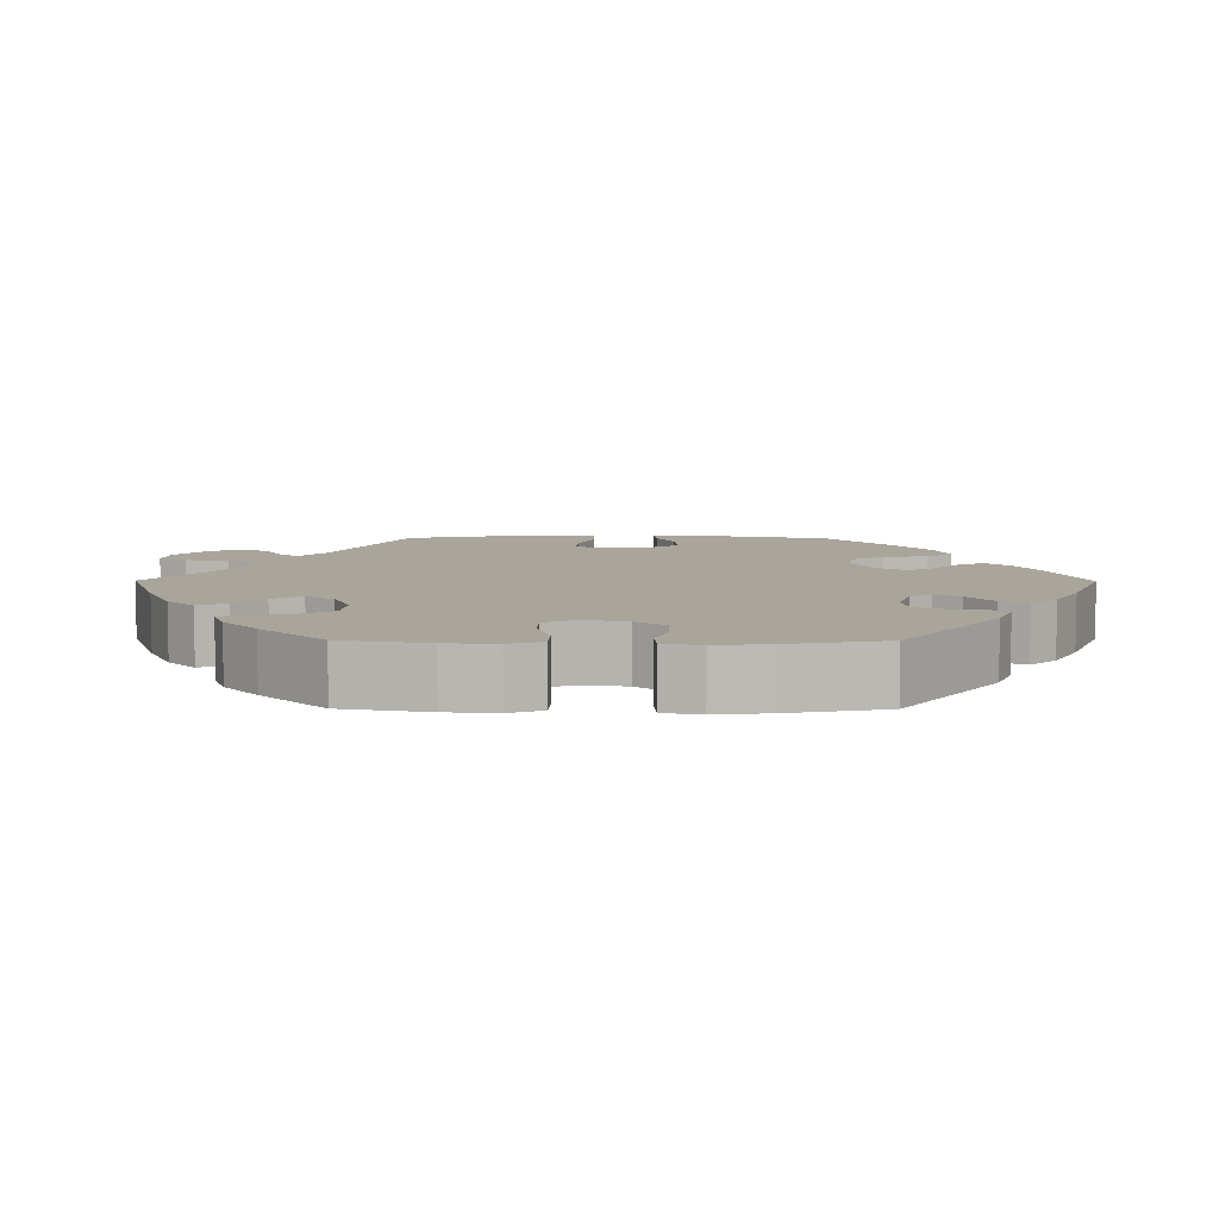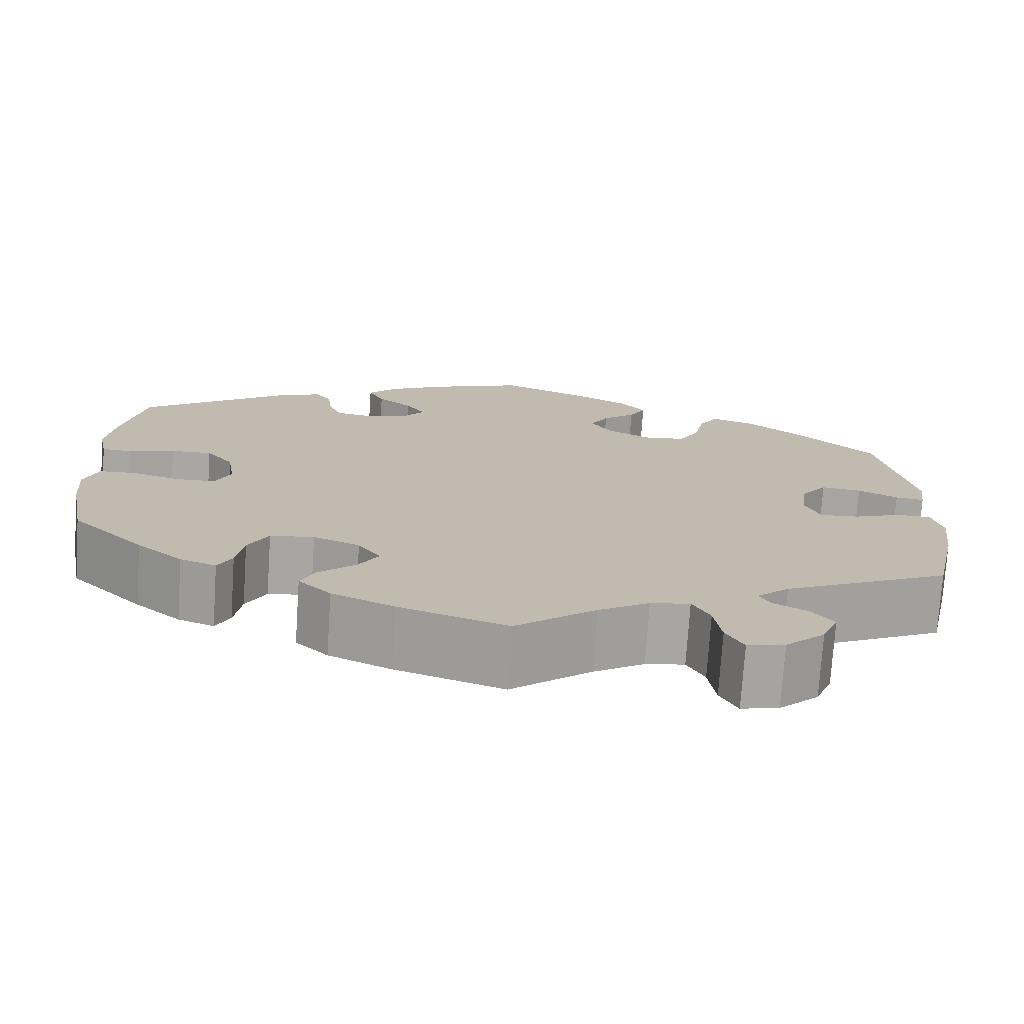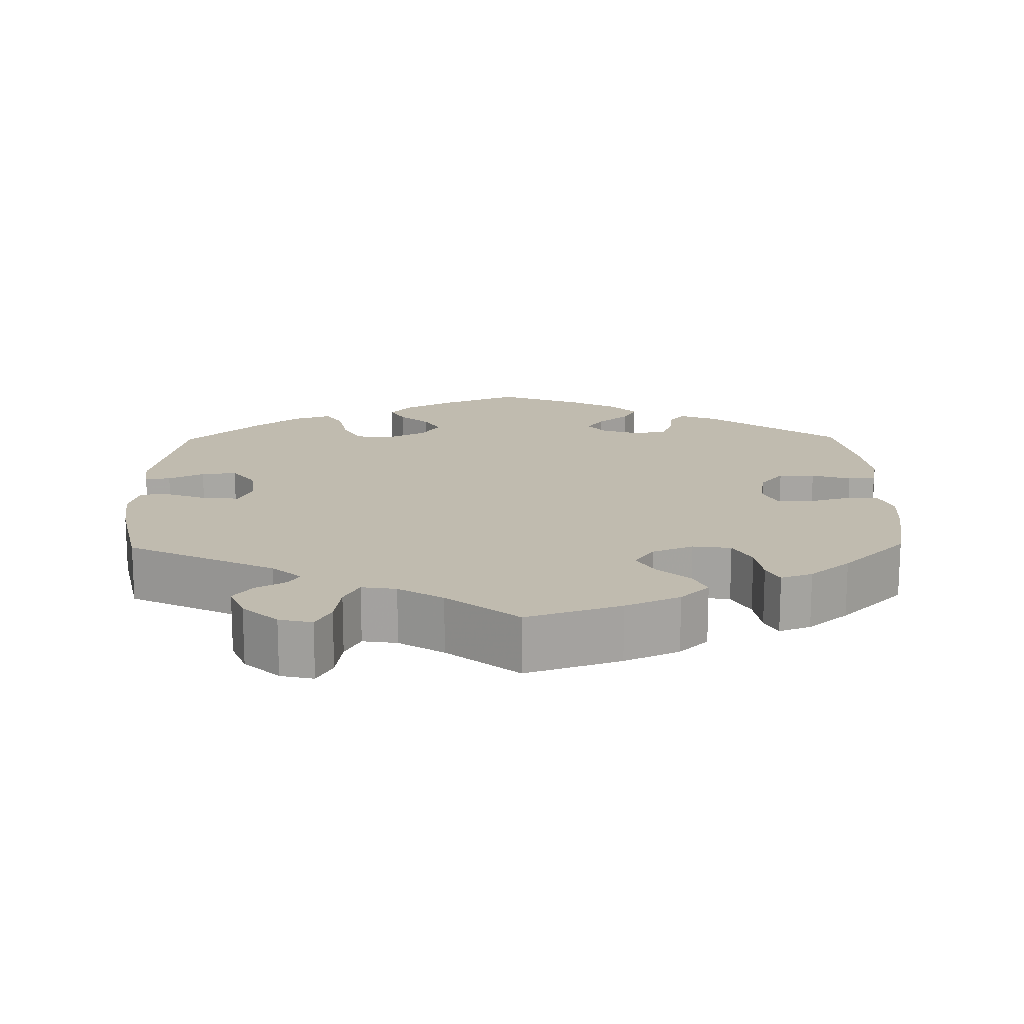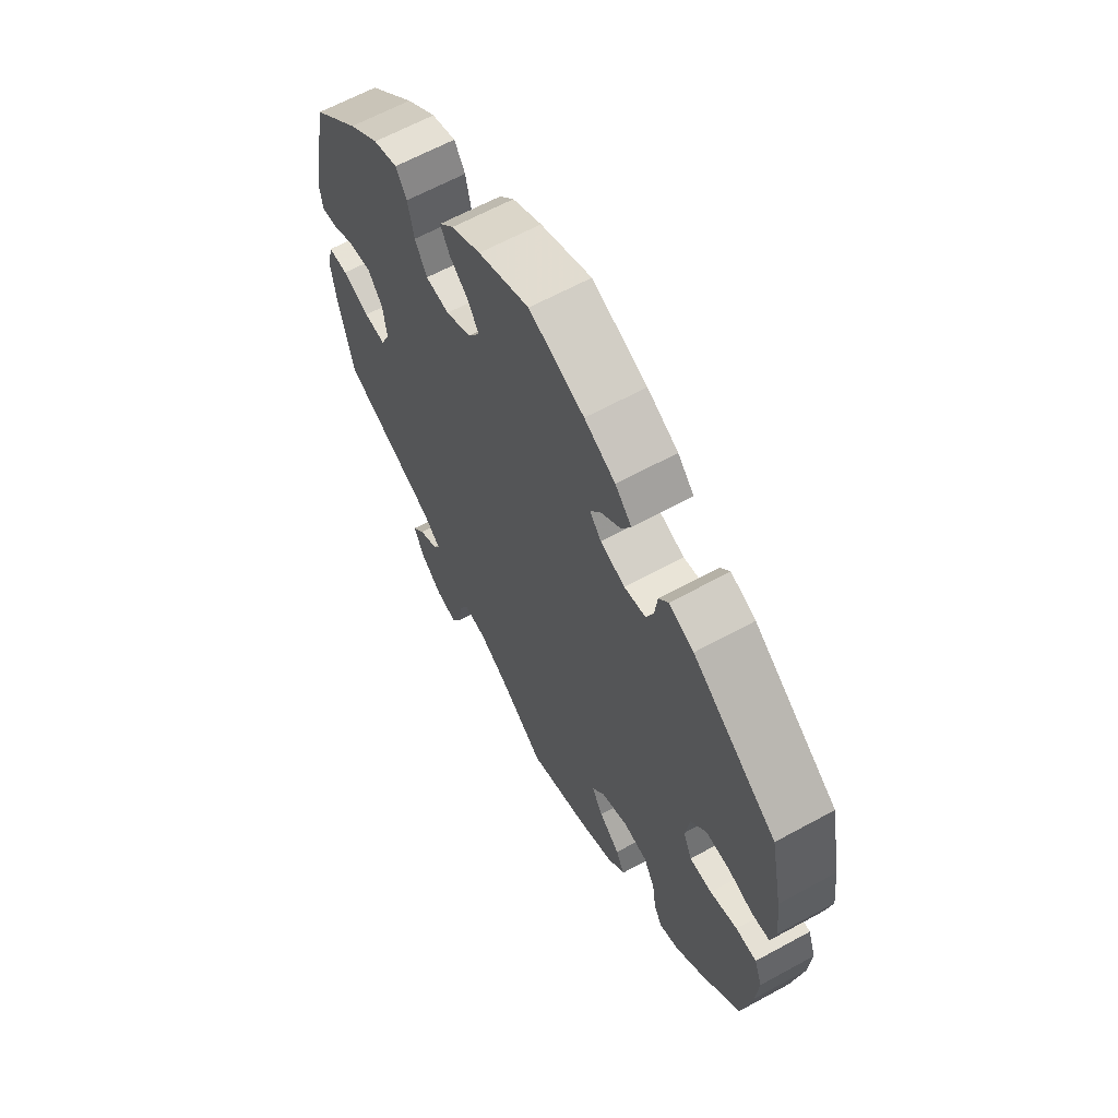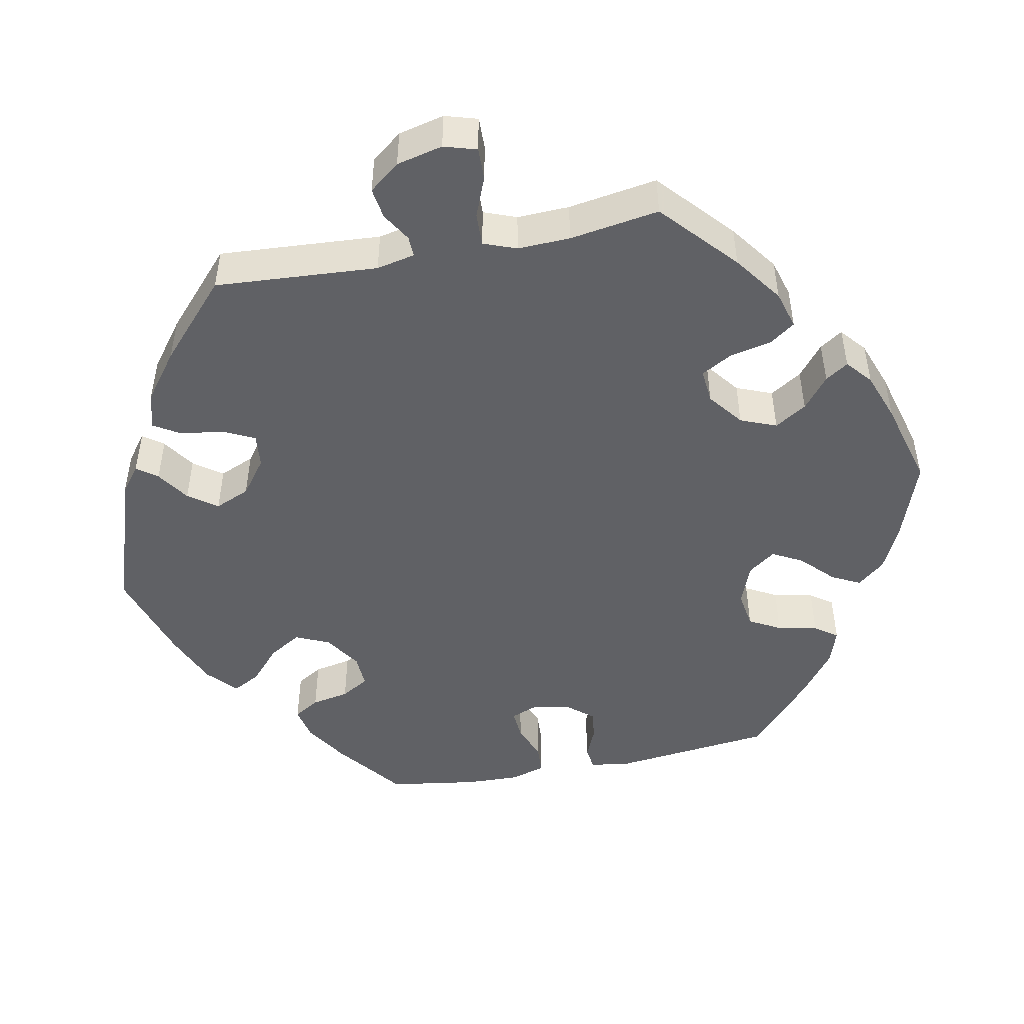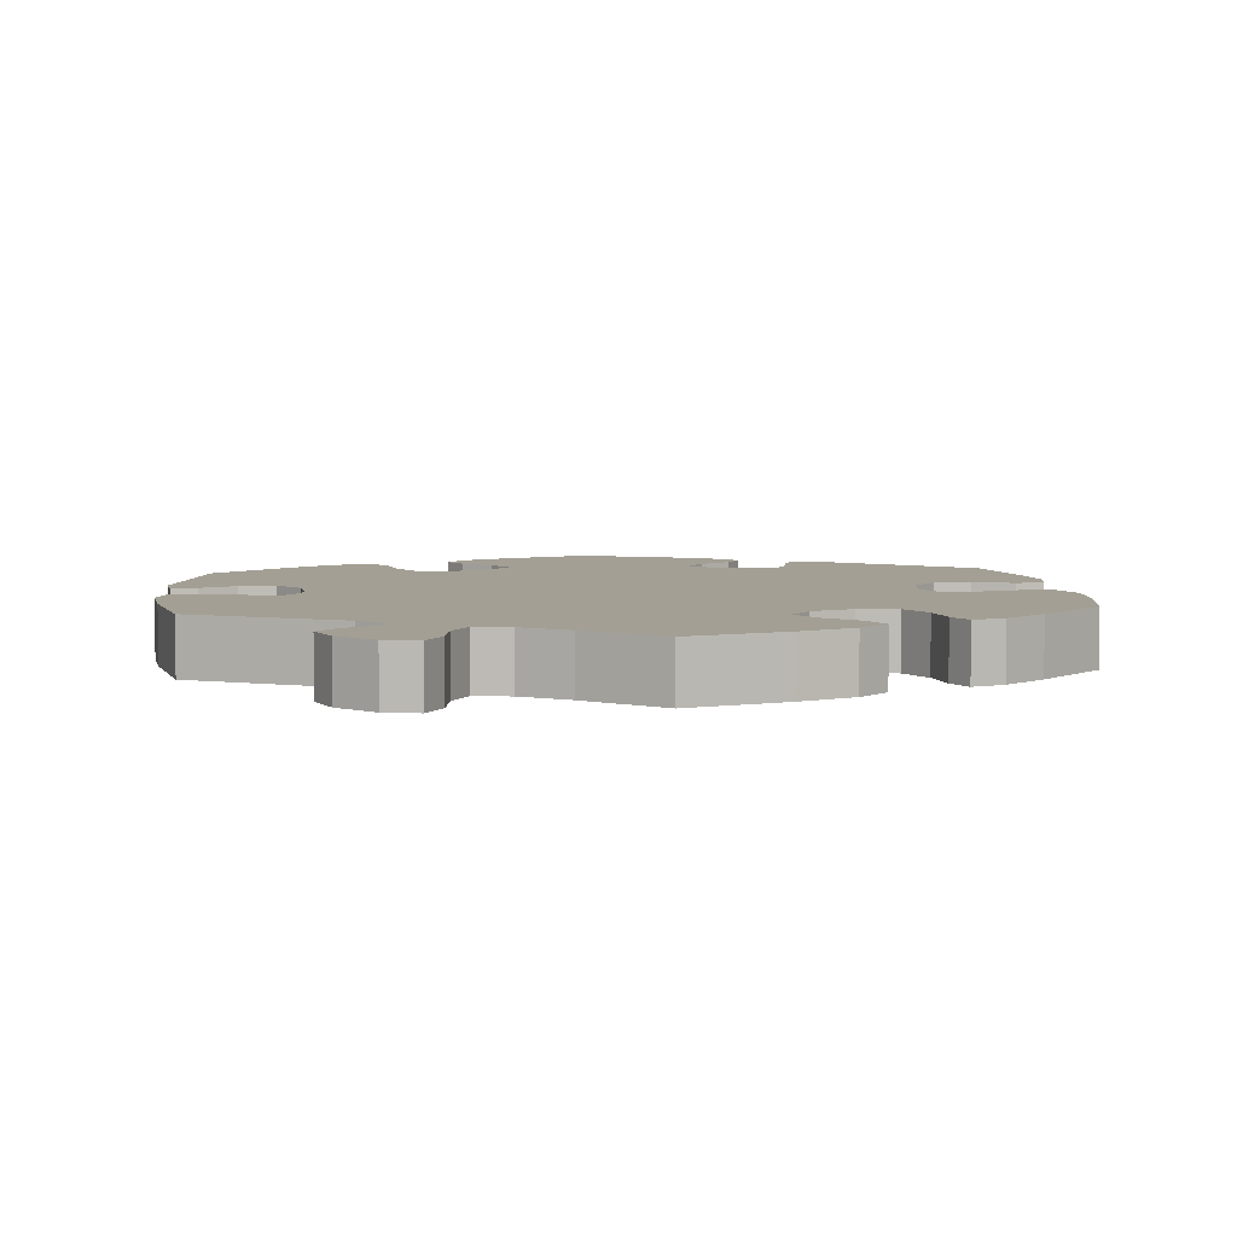
<metadata>
{"format":"obj","ext":"obj","renderer":"f3d","projection":"perspective","resolution":1024,"background":"white","views":[{"elev":7.5,"azim":-89.7,"up":"+Y"},{"elev":-74.5,"azim":-3.8,"up":"+Z"},{"elev":16.0,"azim":179.1,"up":"+Y"},{"elev":63.7,"azim":-118.9,"up":"+Z"},{"elev":-47.8,"azim":161.4,"up":"+Y"},{"elev":5.3,"azim":174.7,"up":"+Y"}]}
</metadata>
<code>
v 0.539 0.07 0.098
v 0.533 0.07 0.053
v 0.5 0.07 0.057
v 0.454 0.07 0.08
v 0.408 0.07 0.085
v 0.378 0.07 0.045
v 0.371 0.07 -0.013
v 0.389 0.07 -0.054
v 0.433 0.07 -0.051
v 0.488 0.07 -0.03
v 0.528 0.07 -0.031
v 0.54 0.07 -0.08
v 0.53 0.07 -0.157
v 0.501 0.07 -0.288
v 0.31 0.07 -0.381
v 0.272 0.07 -0.415
v 0.286 0.07 -0.438
v 0.325 0.07 -0.46
v 0.35 0.07 -0.492
v 0.331 0.07 -0.539
v 0.286 0.07 -0.581
v 0.243 0.07 -0.591
v 0.223 0.07 -0.554
v 0.215 0.07 -0.498
v 0.195 0.07 -0.46
v 0.15 0.07 -0.467
v 0.092 0.07 -0.503
v 0 0.07 -0.577
v -0.123 0.07 -0.536
v -0.194 0.07 -0.504
v -0.231 0.07 -0.468
v -0.214 0.07 -0.431
v -0.172 0.07 -0.393
v -0.149 0.07 -0.354
v -0.175 0.07 -0.317
v -0.228 0.07 -0.295
v -0.278 0.07 -0.302
v -0.301 0.07 -0.345
v -0.309 0.07 -0.398
v -0.325 0.07 -0.43
v -0.366 0.07 -0.415
v -0.418 0.07 -0.371
v -0.501 0.07 -0.288
v -0.522 0.07 -0.176
v -0.527 0.07 -0.11
v -0.511 0.07 -0.066
v -0.469 0.07 -0.064
v -0.414 0.07 -0.08
v -0.369 0.07 -0.079
v -0.351 0.07 -0.039
v -0.36 0.07 0.019
v -0.391 0.07 0.058
v -0.438 0.07 0.057
v -0.489 0.07 0.041
v -0.525 0.07 0.044
v -0.535 0.07 0.093
v -0.526 0.07 0.166
v -0.501 0.07 0.289
v -0.331 0.07 0.414
v -0.281 0.07 0.434
v -0.262 0.07 0.409
v -0.257 0.07 0.365
v -0.242 0.07 0.328
v -0.199 0.07 0.32
v -0.149 0.07 0.337
v -0.126 0.07 0.366
v -0.148 0.07 0.399
v -0.188 0.07 0.432
v -0.206 0.07 0.467
v -0.173 0.07 0.502
v -0.111 0.07 0.535
v 0 0.07 0.578
v 0.103 0.07 0.535
v 0.162 0.07 0.503
v 0.192 0.07 0.469
v 0.173 0.07 0.434
v 0.135 0.07 0.401
v 0.114 0.07 0.364
v 0.138 0.07 0.326
v 0.189 0.07 0.3
v 0.237 0.07 0.305
v 0.261 0.07 0.349
v 0.273 0.07 0.407
v 0.295 0.07 0.442
v 0.344 0.07 0.426
v 0.405 0.07 0.379
v 0.5 0.07 0.29
v 0.539 0 0.098
v 0.533 0 0.053
v 0.5 0 0.057
v 0.454 0 0.08
v 0.408 0 0.085
v 0.378 0 0.045
v 0.371 0 -0.013
v 0.389 0 -0.054
v 0.433 0 -0.051
v 0.488 0 -0.03
v 0.528 0 -0.031
v 0.54 0 -0.08
v 0.53 0 -0.157
v 0.501 0 -0.288
v 0.31 0 -0.381
v 0.272 0 -0.415
v 0.286 0 -0.438
v 0.325 0 -0.46
v 0.35 0 -0.492
v 0.331 0 -0.539
v 0.286 0 -0.581
v 0.243 0 -0.591
v 0.223 0 -0.554
v 0.215 0 -0.498
v 0.195 0 -0.46
v 0.15 0 -0.467
v 0.092 0 -0.503
v 0 0 -0.577
v -0.123 0 -0.536
v -0.194 0 -0.504
v -0.231 0 -0.468
v -0.214 0 -0.431
v -0.172 0 -0.393
v -0.149 0 -0.354
v -0.175 0 -0.317
v -0.228 0 -0.295
v -0.278 0 -0.302
v -0.301 0 -0.345
v -0.309 0 -0.398
v -0.325 0 -0.43
v -0.366 0 -0.415
v -0.418 0 -0.371
v -0.501 0 -0.288
v -0.522 0 -0.176
v -0.527 0 -0.11
v -0.511 0 -0.066
v -0.469 0 -0.064
v -0.414 0 -0.08
v -0.369 0 -0.079
v -0.351 0 -0.039
v -0.36 0 0.019
v -0.391 0 0.058
v -0.438 0 0.057
v -0.489 0 0.041
v -0.525 0 0.044
v -0.535 0 0.093
v -0.526 0 0.166
v -0.501 0 0.289
v -0.331 0 0.414
v -0.281 0 0.434
v -0.262 0 0.409
v -0.257 0 0.365
v -0.242 0 0.328
v -0.199 0 0.32
v -0.149 0 0.337
v -0.126 0 0.366
v -0.148 0 0.399
v -0.188 0 0.432
v -0.206 0 0.467
v -0.173 0 0.502
v -0.111 0 0.535
v 0 0 0.578
v 0.103 0 0.535
v 0.162 0 0.503
v 0.192 0 0.469
v 0.173 0 0.434
v 0.135 0 0.401
v 0.114 0 0.364
v 0.138 0 0.326
v 0.189 0 0.3
v 0.237 0 0.305
v 0.261 0 0.349
v 0.273 0 0.407
v 0.295 0 0.442
v 0.344 0 0.426
v 0.405 0 0.379
v 0.5 0 0.29
f 82 83 84 85
f 81 82 85 86
f 74 75 76 77
f 74 77 78
f 73 74 78
f 72 73 78
f 71 72 78
f 70 71 78 79
f 67 68 69 70
f 66 67 70 79
f 59 60 61 62
f 59 62 63
f 58 59 63
f 57 58 63 64
f 53 54 55 56
f 52 53 56 57
f 45 46 47 48
f 45 48 49
f 44 45 49
f 43 44 49
f 42 43 49
f 41 42 49 50
f 38 39 40 41
f 37 38 41 50
f 30 31 32 33
f 30 33 34
f 27 28 29 30
f 26 27 30 34
f 25 26 34 35
f 21 22 23 24
f 21 24 25
f 20 21 25
f 17 18 19 20
f 16 17 20 25
f 15 16 25 35
f 9 10 11 12
f 8 9 12 13
f 1 2 3 4
f 1 4 5
f 81 86 87 1
f 65 66 79 80
f 57 64 65 80
f 52 57 80 81
f 51 52 81 1
f 36 37 50 51
f 8 13 14 15
f 7 8 15 35
f 6 7 35 36
f 51 1 5
f 5 6 36 51
f 172 171 170 169
f 173 172 169 168
f 164 163 162 161
f 165 164 161
f 165 161 160
f 165 160 159
f 165 159 158
f 166 165 158 157
f 157 156 155 154
f 166 157 154 153
f 149 148 147 146
f 150 149 146
f 150 146 145
f 151 150 145 144
f 143 142 141 140
f 144 143 140 139
f 135 134 133 132
f 136 135 132
f 136 132 131
f 136 131 130
f 136 130 129
f 137 136 129 128
f 128 127 126 125
f 137 128 125 124
f 120 119 118 117
f 121 120 117
f 117 116 115 114
f 121 117 114 113
f 122 121 113 112
f 111 110 109 108
f 112 111 108
f 112 108 107
f 107 106 105 104
f 112 107 104 103
f 122 112 103 102
f 99 98 97 96
f 100 99 96 95
f 91 90 89 88
f 92 91 88
f 88 174 173 168
f 167 166 153 152
f 167 152 151 144
f 168 167 144 139
f 88 168 139 138
f 138 137 124 123
f 102 101 100 95
f 122 102 95 94
f 123 122 94 93
f 92 88 138
f 138 123 93 92
f 1 88 89 2
f 2 89 90 3
f 3 90 91 4
f 4 91 92 5
f 5 92 93 6
f 6 93 94 7
f 7 94 95 8
f 8 95 96 9
f 9 96 97 10
f 10 97 98 11
f 11 98 99 12
f 12 99 100 13
f 13 100 101 14
f 14 101 102 15
f 15 102 103 16
f 16 103 104 17
f 17 104 105 18
f 18 105 106 19
f 19 106 107 20
f 20 107 108 21
f 21 108 109 22
f 22 109 110 23
f 23 110 111 24
f 24 111 112 25
f 25 112 113 26
f 26 113 114 27
f 27 114 115 28
f 28 115 116 29
f 29 116 117 30
f 30 117 118 31
f 31 118 119 32
f 32 119 120 33
f 33 120 121 34
f 34 121 122 35
f 35 122 123 36
f 36 123 124 37
f 37 124 125 38
f 38 125 126 39
f 39 126 127 40
f 40 127 128 41
f 41 128 129 42
f 42 129 130 43
f 43 130 131 44
f 44 131 132 45
f 45 132 133 46
f 46 133 134 47
f 47 134 135 48
f 48 135 136 49
f 49 136 137 50
f 50 137 138 51
f 51 138 139 52
f 52 139 140 53
f 53 140 141 54
f 54 141 142 55
f 55 142 143 56
f 56 143 144 57
f 57 144 145 58
f 58 145 146 59
f 59 146 147 60
f 60 147 148 61
f 61 148 149 62
f 62 149 150 63
f 63 150 151 64
f 64 151 152 65
f 65 152 153 66
f 66 153 154 67
f 67 154 155 68
f 68 155 156 69
f 69 156 157 70
f 70 157 158 71
f 71 158 159 72
f 72 159 160 73
f 73 160 161 74
f 74 161 162 75
f 75 162 163 76
f 76 163 164 77
f 77 164 165 78
f 78 165 166 79
f 79 166 167 80
f 80 167 168 81
f 81 168 169 82
f 82 169 170 83
f 83 170 171 84
f 84 171 172 85
f 85 172 173 86
f 86 173 174 87
f 87 174 88 1

</code>
